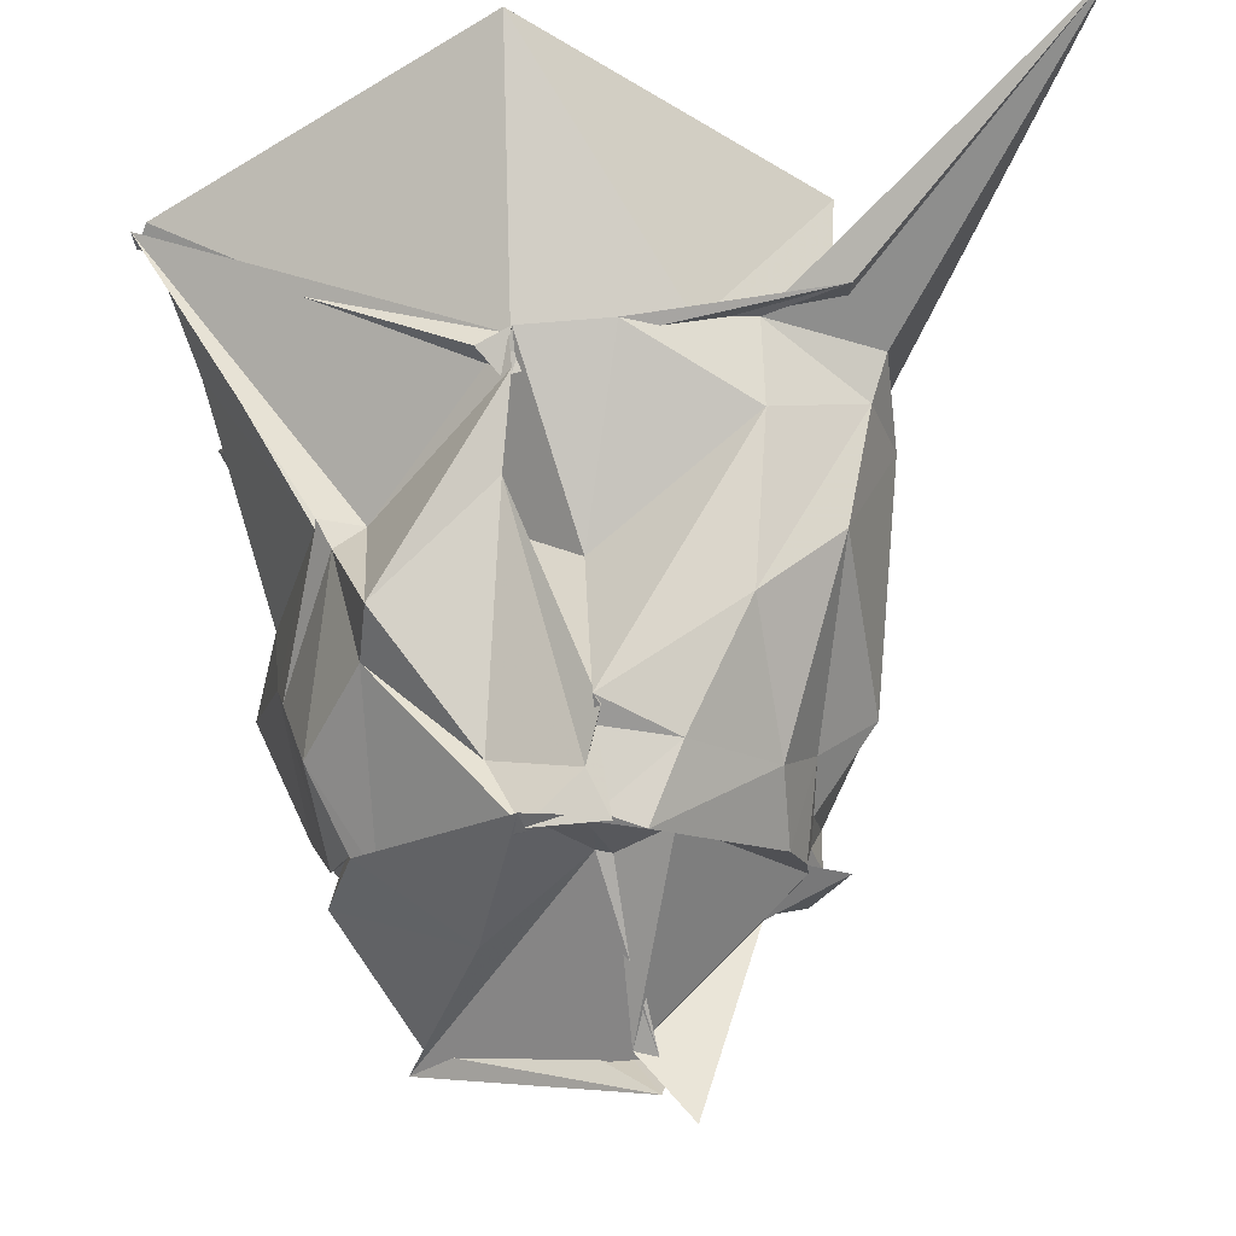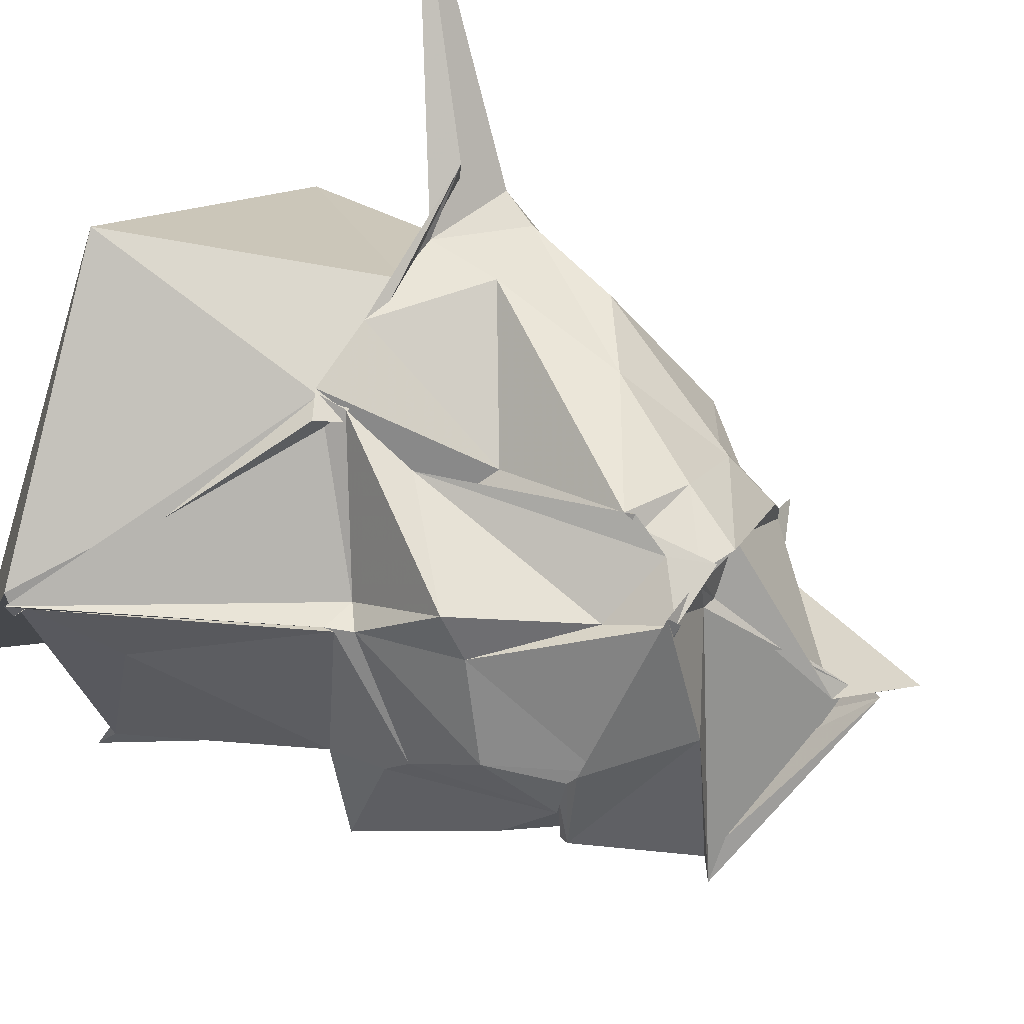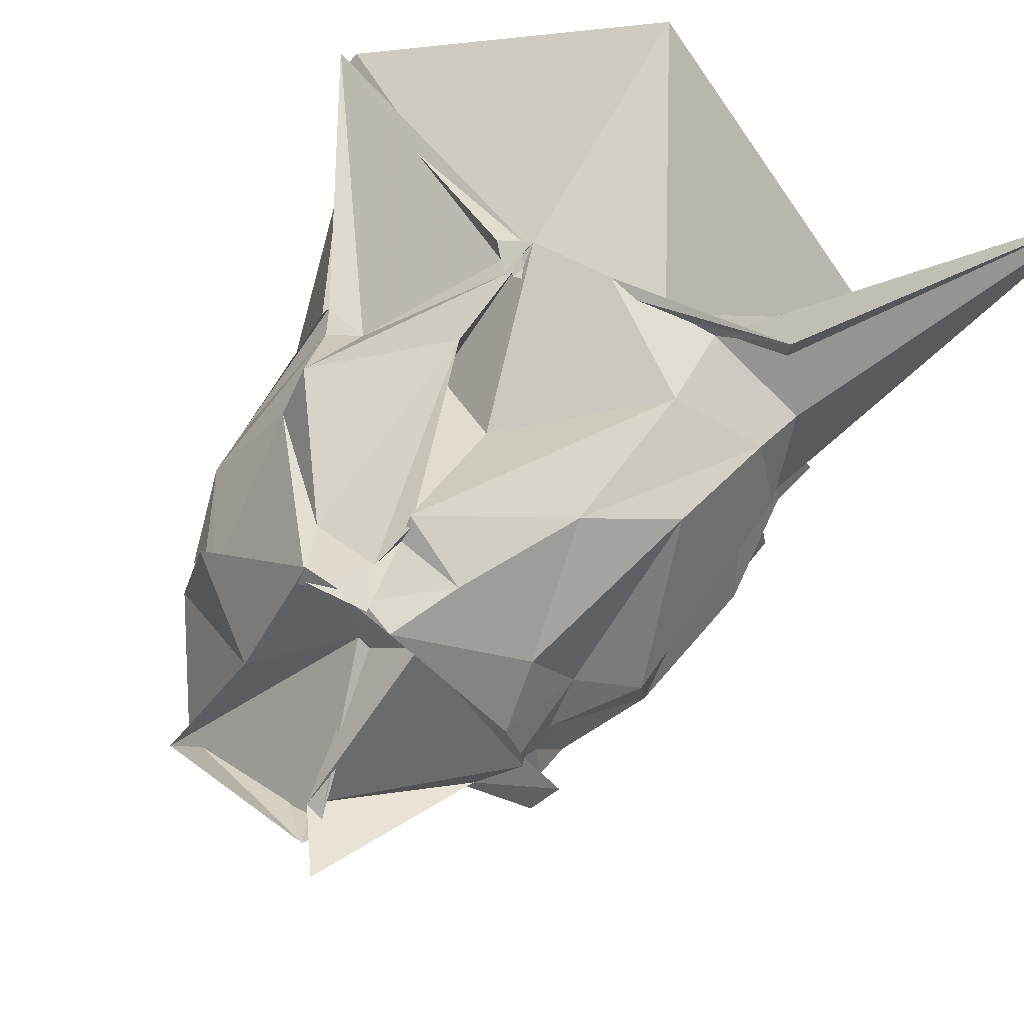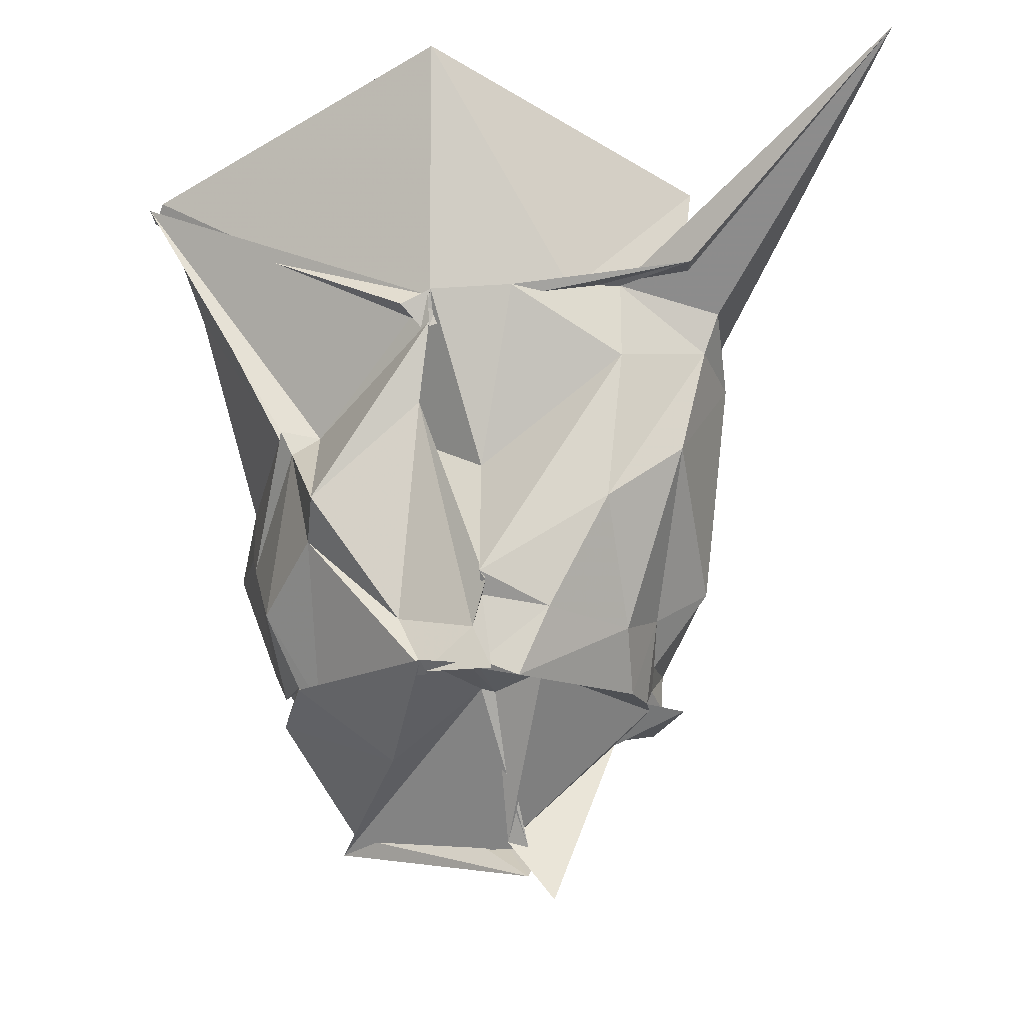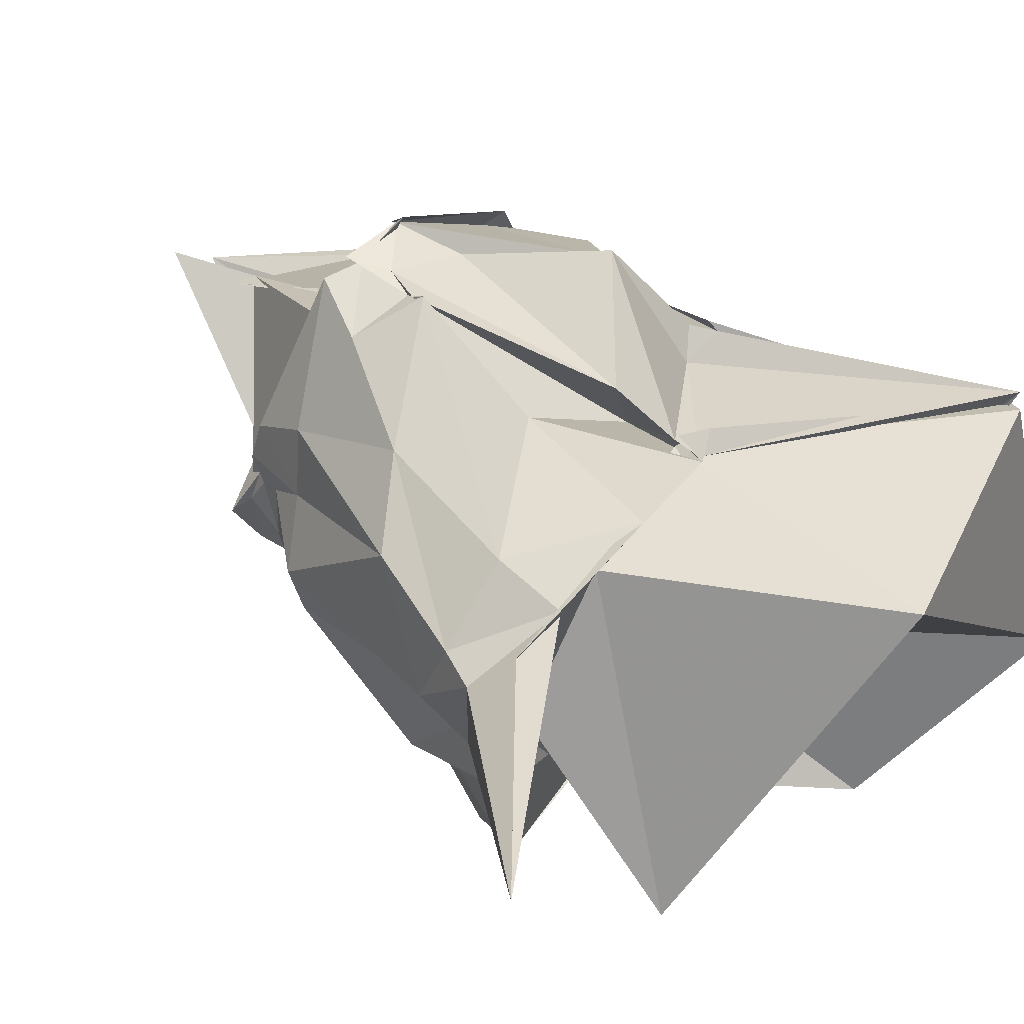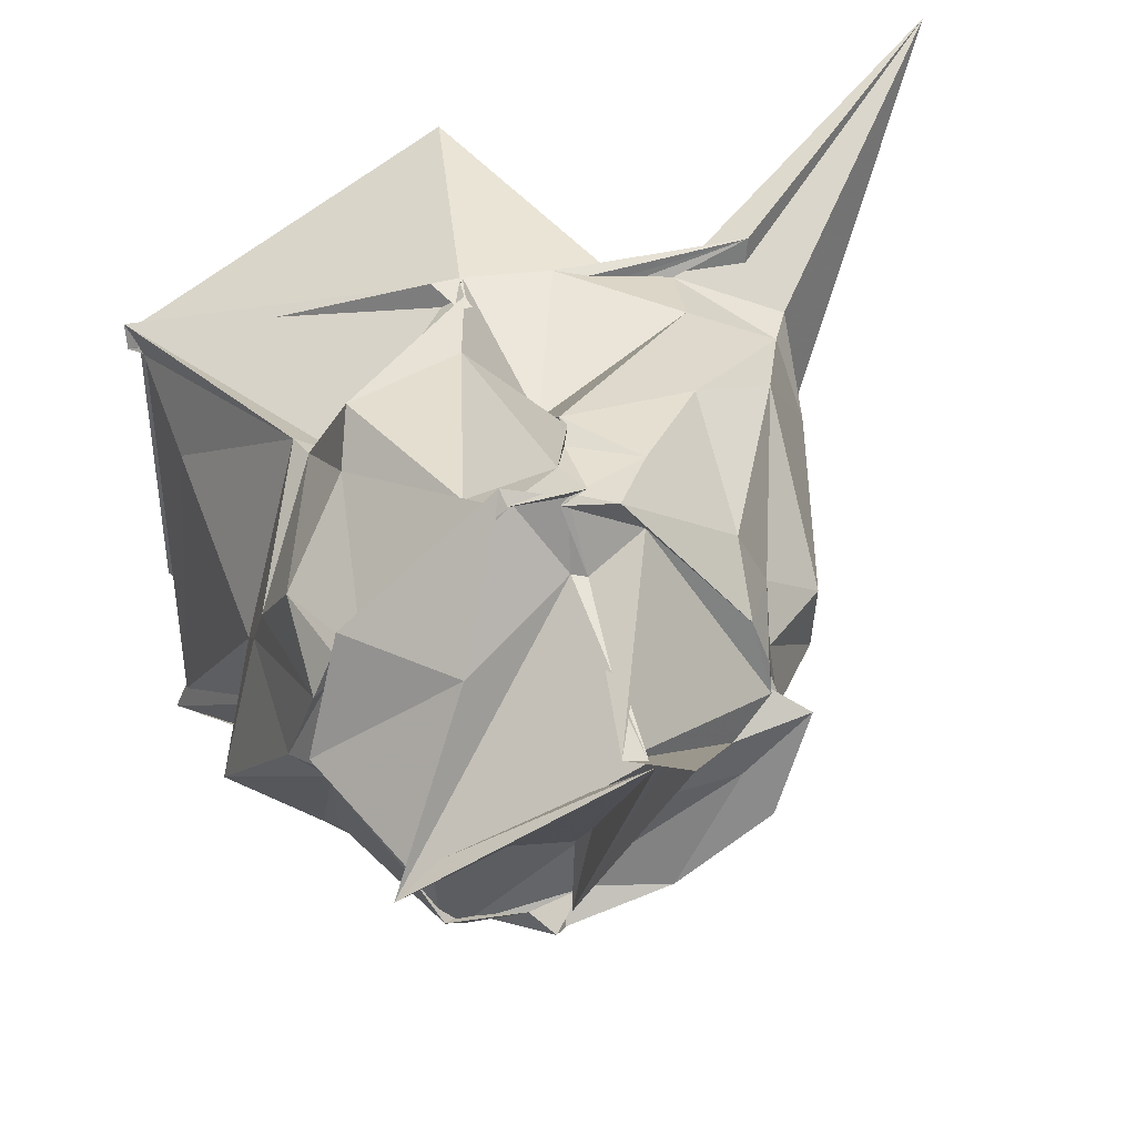
<metadata>
{"format":"obj","ext":"obj","renderer":"f3d","projection":"perspective","resolution":1024,"background":"white","views":[{"elev":70.0,"azim":177.8,"up":"+Y"},{"elev":66.2,"azim":124.0,"up":"+Y"},{"elev":64.9,"azim":-149.2,"up":"+Y"},{"elev":-19.6,"azim":-178.0,"up":"+Z"},{"elev":62.3,"azim":-46.2,"up":"+Y"},{"elev":29.2,"azim":173.0,"up":"+Y"}]}
</metadata>
<code>
v -0.8636 -0.7578 0.8213
v -1.48 -0.04548 -1.369
v 0.6947 0.1715 1.365
v 0.8563 0.5436 1.789
v 0.9465 0.6973 1.84
v -0.703 1.185 1.06
v -0.6652 1.135 0.8881
v -0.7183 1.192 1.093
v -1.162 1.195 1.112
v -1.757 1.122 1.126
v -2.297 0.9503 1.022
v -2.217 -0.01185 0.9355
v -2.271 -0.1643 1.087
v -2.131 -0.4162 1.157
v -2.234 -0.8596 1.129
v -2.04 -1.446 1.125
v -0.8376 -1.433 0.9897
v -0.8102 -1.449 1.059
v -0.8085 -1.439 1.074
v 0.1656 -1.405 1.021
v 0.8214 -1.53 1.741
v 0.7578 -1.363 1.643
v 0.1468 0.716 0.4005
v 0.1467 0.685 0.4631
v -0.06675 0.6049 0.4475
v -0.7116 1.175 0.9074
v -0.5368 0.5833 0.4553
v -0.9852 0.8603 0.1792
v -1.759 1.116 0.7184
v -2.219 0.9094 0.8035
v -2.353 0.5 0.7414
v -2.14 0.1062 0.8906
v -2.298 -0.4624 0.5894
v -1.959 -0.9856 0.3188
v -2.126 -1.272 0.9136
v -1.29 -1.452 0.6103
v -0.9854 -1.374 0.9733
v -0.9157 -1.351 0.9464
v -0.158 -1.374 0.9315
v -0.05623 -1.424 0.9149
v 0.179 -0.7107 0.348
v 0.4104 -0.2997 0.3157
v 0.3439 0.09857 -0.1632
v 0.07964 0.6747 0.3252
v -0.08609 1.123 -0.08975
v -0.6564 1.085 0.4667
v -1.026 1.203 -0.5899
v -0.9953 1.225 -0.5431
v -1.675 1.09 -0.08177
v -2.083 0.9478 0.2308
v -2.227 0.1613 -0.3604
v -2.218 -0.1704 -0.2828
v -2.044 -0.7761 0.1212
v -1.838 -1.073 -0.07788
v -1.759 -1.151 0.04699
v -0.895 -1.447 0.1467
v -0.8931 -1.448 0.1493
v -0.566 -1.392 0.4729
v -0.02104 -1.169 -0.1365
v 0.09665 -1.216 0.0597
v 0.5695 -0.9503 0.107
v 0.3859 -0.09978 -0.03151
v 0.2305 0.4094 -0.5274
v -0.04632 0.8694 -0.2553
v -0.5505 0.9329 -0.7164
v -0.9559 1.118 -0.8169
v -1.005 1.132 -0.648
v -1.359 1.083 -0.698
v -1.776 0.6652 -0.6997
v -1.941 0.3513 -0.5666
v -1.925 0.1258 -0.7675
v -1.982 -0.2247 -0.7265
v -1.856 -0.3179 -0.686
v -1.656 -0.9672 -0.2706
v -1.301 -1.224 -0.4217
v -1.052 -1.088 -0.6373
v -0.5324 -1.257 -0.7284
v -0.5348 -1.17 -0.6945
v 0.03484 -1.028 -0.2534
v 0.07726 -0.4206 -0.7685
v 0.262 -0.3461 -0.6702
v 0.142 0.1036 -0.9303
v -0.07486 0.3727 -1.027
v -0.7154 1.062 -1.059
v -0.6955 1.057 -1.043
v -1.056 1.126 -1.044
v -0.997 1.077 -0.9901
v -1.197 1.057 -1.065
v -1.799 0.3854 -0.9913
v -1.881 0.1753 -0.9887
v -1.912 0.04141 -0.8833
v -1.969 -0.1252 -0.9389
v -1.935 -0.6529 -0.9654
v -1.484 -1.034 -0.9267
v -0.9676 -1.177 -1.003
v -0.9132 -1.145 -1.108
v -0.7945 -1.08 -1.003
v -0.4036 -1.073 -1.055
v 0.03041 -0.3615 -0.909
v 0.01196 -0.2808 -1.015
v 0.08157 0.141 -0.8977
v 0.0476 0.3205 -0.9209
v 0.8601 0.6092 1.926
v 0.8547 0.5343 1.819
v 0.935 0.5691 1.816
v -0.558 1.207 0.9984
v -0.8018 1.103 0.9985
v -2.137 1.279 1.193
v -3.197 2.028 2.178
v -2.113 0.3542 1.18
v -2.337 -0.1262 1.327
v -2.107 -0.4402 1.126
v -0.8831 -1.431 0.955
v -0.8059 -1.504 1.078
v -0.8325 -1.462 1.09
v 0.05555 -1.452 1.091
v 0.6071 -0.9486 1.566
v -0.09308 -0.4272 0.9873
v 0.8827 0.6649 1.899
v -0.7083 1.109 0.9075
v -1.487 1.139 1.102
v -2.091 0.5321 1.216
v -1.783 0.0198 1.032
v -1.877 -0.3856 1.012
v -0.5291 -1.127 1.075
v -0.5454 -1.146 1.054
v -0.6028 -0.9992 0.9245
v 0.8362 -1.135 2.513
v -0.7259 1.452 2.453
v -2.207 -0.04303 2.259
v -1.658 -0.992 1.207
v -0.3134 -1.931 2.179
v 0.03243 0.4548 -0.9697
v -0.6818 1.129 -1
v -0.9769 1.072 -1.005
v -0.9434 1.034 -1.013
v -1.314 0.8968 -1.003
v -1.897 0.01014 -0.986
v -1.878 0.02806 -0.95
v -2.096 -0.1229 -0.9581
v -1.791 -0.4399 -0.9347
v -0.9623 -1.009 -0.9187
v -1.041 -0.9733 -0.9948
v -0.4953 -1.129 -0.9849
v -0.3783 -1.011 -1.02
v 0.1536 -0.2178 -0.9635
v 0.1758 -0.1549 -1.021
v -0.4894 0.4051 -1.36
v -0.984 0.7158 -1.045
v -1.058 0.7068 -1.06
v -1.11 0.2207 -1.775
v -1.699 -0.1321 -1.149
v -1.017 -0.1199 -1.079
v -1.045 -0.5992 -0.9904
v -1.025 -0.6734 -1.047
v -0.3288 -0.548 -1.232
v -0.2227 -0.3801 -1.616
v -0.1428 -0.4767 -1.696
v -1.221 0.2249 -1.809
v -1.364 0.3712 -2.118
v -0.9931 -1.08 -1.024
v -1.221 0.307 -1.979
f 3 23 4
f 4 23 24
f 4 24 5
f 5 24 25
f 5 25 6
f 6 25 26
f 6 26 7
f 7 26 27
f 7 27 8
f 8 27 28
f 8 28 9
f 9 28 29
f 9 29 10
f 10 29 30
f 10 30 11
f 11 30 31
f 11 31 12
f 12 31 32
f 12 32 13
f 13 32 33
f 13 33 14
f 14 33 34
f 14 34 15
f 15 34 35
f 15 35 16
f 16 35 36
f 16 36 17
f 17 36 37
f 17 37 18
f 18 37 38
f 18 38 19
f 19 38 39
f 19 39 20
f 20 39 40
f 20 40 21
f 21 40 41
f 21 41 22
f 22 41 42
f 22 42 3
f 3 42 23
f 23 43 24
f 24 43 44
f 24 44 25
f 25 44 45
f 25 45 26
f 26 45 46
f 26 46 27
f 27 46 47
f 27 47 28
f 28 47 48
f 28 48 29
f 29 48 49
f 29 49 30
f 30 49 50
f 30 50 31
f 31 50 51
f 31 51 32
f 32 51 52
f 32 52 33
f 33 52 53
f 33 53 34
f 34 53 54
f 34 54 35
f 35 54 55
f 35 55 36
f 36 55 56
f 36 56 37
f 37 56 57
f 37 57 38
f 38 57 58
f 38 58 39
f 39 58 59
f 39 59 40
f 40 59 60
f 40 60 41
f 41 60 61
f 41 61 42
f 42 61 62
f 42 62 23
f 23 62 43
f 43 63 44
f 44 63 64
f 44 64 45
f 45 64 65
f 45 65 46
f 46 65 66
f 46 66 47
f 47 66 67
f 47 67 48
f 48 67 68
f 48 68 49
f 49 68 69
f 49 69 50
f 50 69 70
f 50 70 51
f 51 70 71
f 51 71 52
f 52 71 72
f 52 72 53
f 53 72 73
f 53 73 54
f 54 73 74
f 54 74 55
f 55 74 75
f 55 75 56
f 56 75 76
f 56 76 57
f 57 76 77
f 57 77 58
f 58 77 78
f 58 78 59
f 59 78 79
f 59 79 60
f 60 79 80
f 60 80 61
f 61 80 81
f 61 81 62
f 62 81 82
f 62 82 43
f 43 82 63
f 63 83 64
f 64 83 84
f 64 84 65
f 65 84 85
f 65 85 66
f 66 85 86
f 66 86 67
f 67 86 87
f 67 87 68
f 68 87 88
f 68 88 69
f 69 88 89
f 69 89 70
f 70 89 90
f 70 90 71
f 71 90 91
f 71 91 72
f 72 91 92
f 72 92 73
f 73 92 93
f 73 93 74
f 74 93 94
f 74 94 75
f 75 94 95
f 75 95 76
f 76 95 96
f 76 96 77
f 77 96 97
f 77 97 78
f 78 97 98
f 78 98 79
f 79 98 99
f 79 99 80
f 80 99 100
f 80 100 81
f 81 100 101
f 81 101 82
f 82 101 102
f 82 102 63
f 63 102 83
f 103 104 118
f 104 119 118
f 104 105 119
f 105 120 119
f 105 106 120
f 106 107 120
f 107 121 120
f 107 108 121
f 108 122 121
f 108 109 122
f 109 110 122
f 110 123 122
f 110 111 123
f 111 124 123
f 111 112 124
f 112 113 124
f 113 125 124
f 113 114 125
f 114 126 125
f 114 115 126
f 115 116 126
f 116 127 126
f 116 117 127
f 117 118 127
f 117 103 118
f 118 119 128
f 119 129 128
f 119 120 129
f 120 121 129
f 121 130 129
f 121 122 130
f 122 123 130
f 123 131 130
f 123 124 131
f 124 125 131
f 125 132 131
f 125 126 132
f 126 127 132
f 127 128 132
f 127 118 128
f 133 148 134
f 134 148 149
f 134 149 135
f 135 149 150
f 135 150 136
f 136 150 137
f 137 150 151
f 137 151 138
f 138 151 152
f 138 152 139
f 139 152 140
f 140 152 153
f 140 153 141
f 141 153 154
f 141 154 142
f 142 154 143
f 143 154 155
f 143 155 144
f 144 155 156
f 144 156 145
f 145 156 146
f 146 156 157
f 146 157 147
f 147 157 148
f 147 148 133
f 148 158 149
f 149 158 159
f 149 159 150
f 150 159 151
f 151 159 160
f 151 160 152
f 152 160 153
f 153 160 161
f 153 161 154
f 154 161 155
f 155 161 162
f 155 162 156
f 156 162 157
f 157 162 158
f 157 158 148
f 3 4 103
f 103 4 104
f 4 5 104
f 104 5 105
f 5 6 105
f 105 6 106
f 6 7 106
f 7 8 106
f 106 8 107
f 8 9 107
f 107 9 108
f 9 10 108
f 108 10 109
f 10 11 109
f 11 12 109
f 109 12 110
f 12 13 110
f 110 13 111
f 13 14 111
f 111 14 112
f 14 15 112
f 15 16 112
f 112 16 113
f 16 17 113
f 113 17 114
f 17 18 114
f 114 18 115
f 18 19 115
f 19 20 115
f 115 20 116
f 20 21 116
f 116 21 117
f 21 22 117
f 117 22 103
f 22 3 103
f 83 133 84
f 84 133 134
f 84 134 85
f 85 134 135
f 85 135 86
f 86 135 136
f 86 136 87
f 87 136 88
f 88 136 137
f 88 137 89
f 89 137 138
f 89 138 90
f 90 138 139
f 90 139 91
f 91 139 92
f 92 139 140
f 92 140 93
f 93 140 141
f 93 141 94
f 94 141 142
f 94 142 95
f 95 142 96
f 96 142 143
f 96 143 97
f 97 143 144
f 97 144 98
f 98 144 145
f 98 145 99
f 99 145 100
f 100 145 146
f 100 146 101
f 101 146 147
f 101 147 102
f 102 147 133
f 102 133 83
f 128 129 1
f 129 130 1
f 130 131 1
f 131 132 1
f 132 128 1
f 159 158 2
f 160 159 2
f 161 160 2
f 162 161 2
f 158 162 2

</code>
